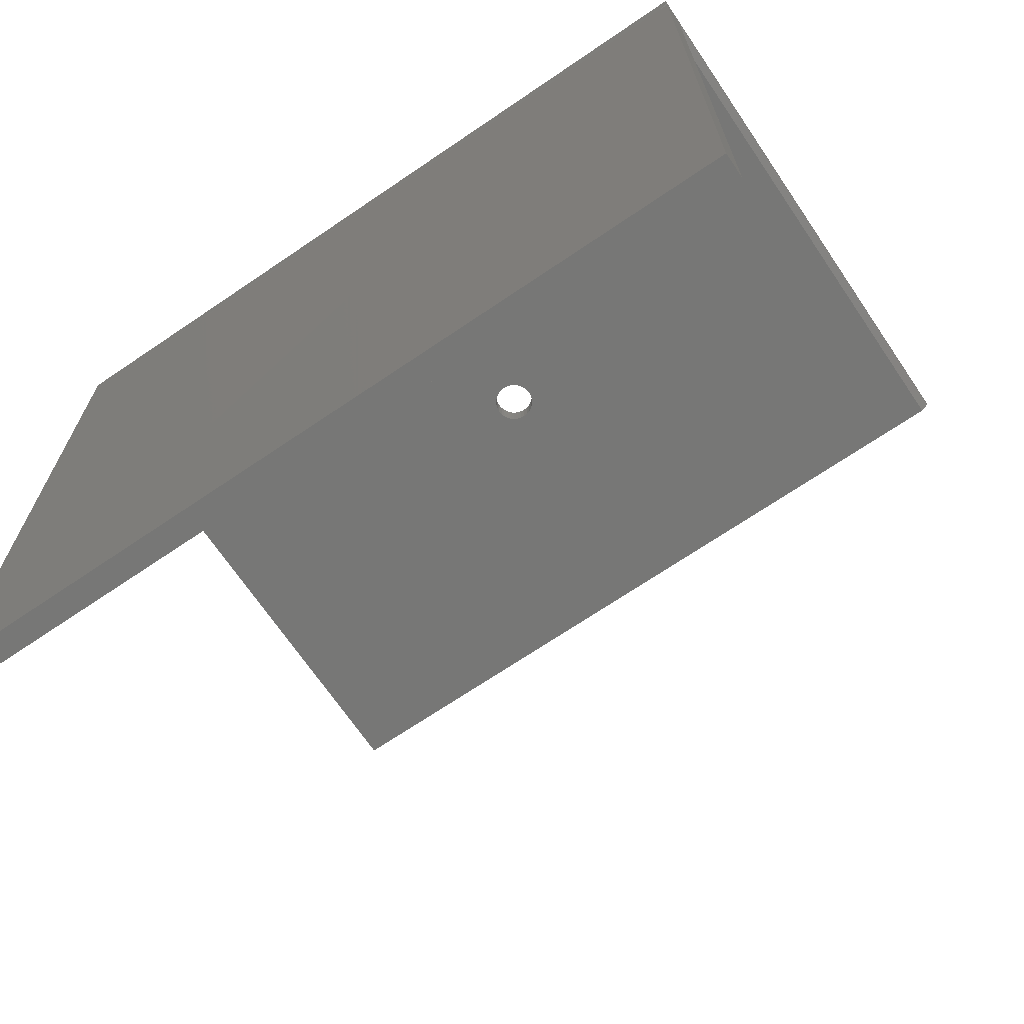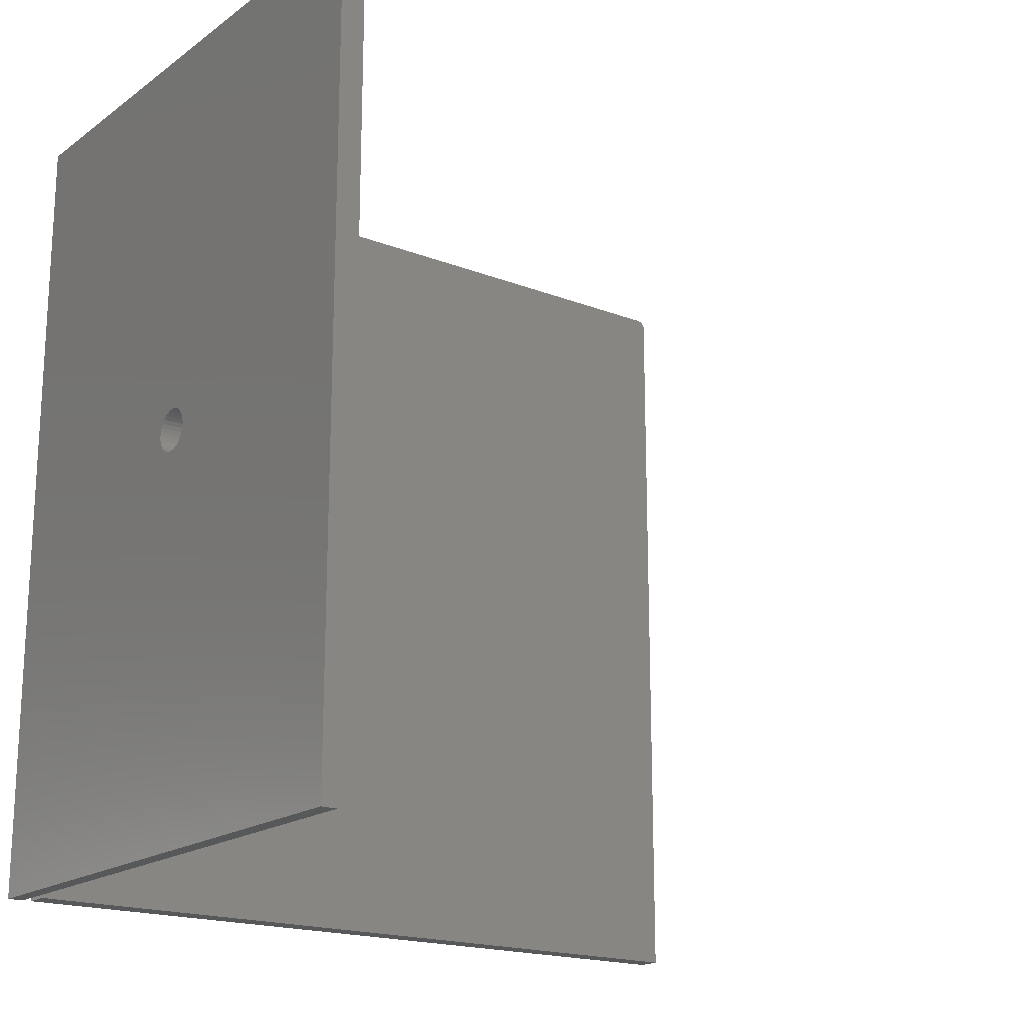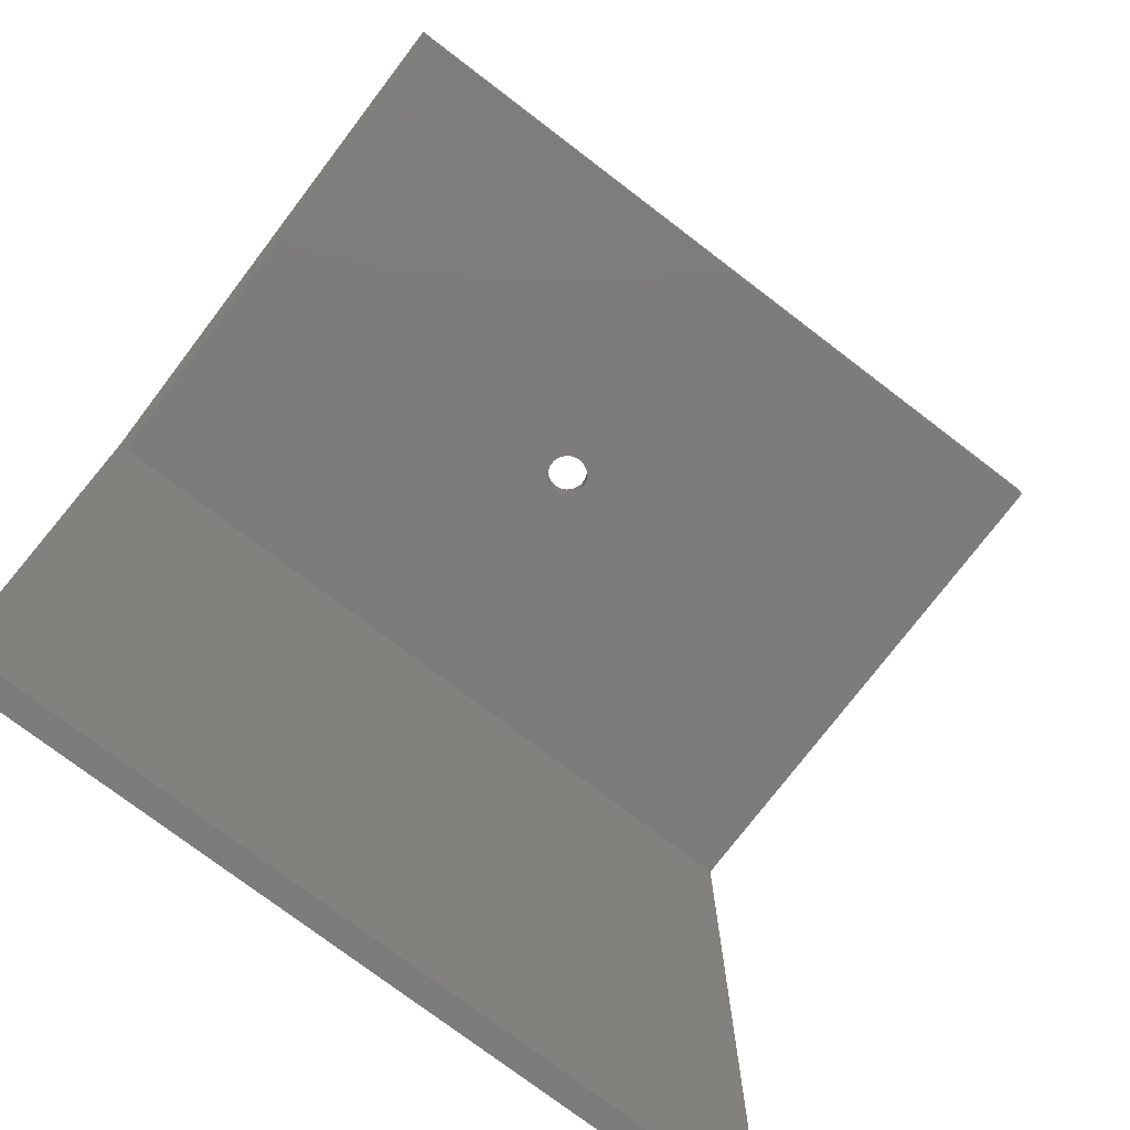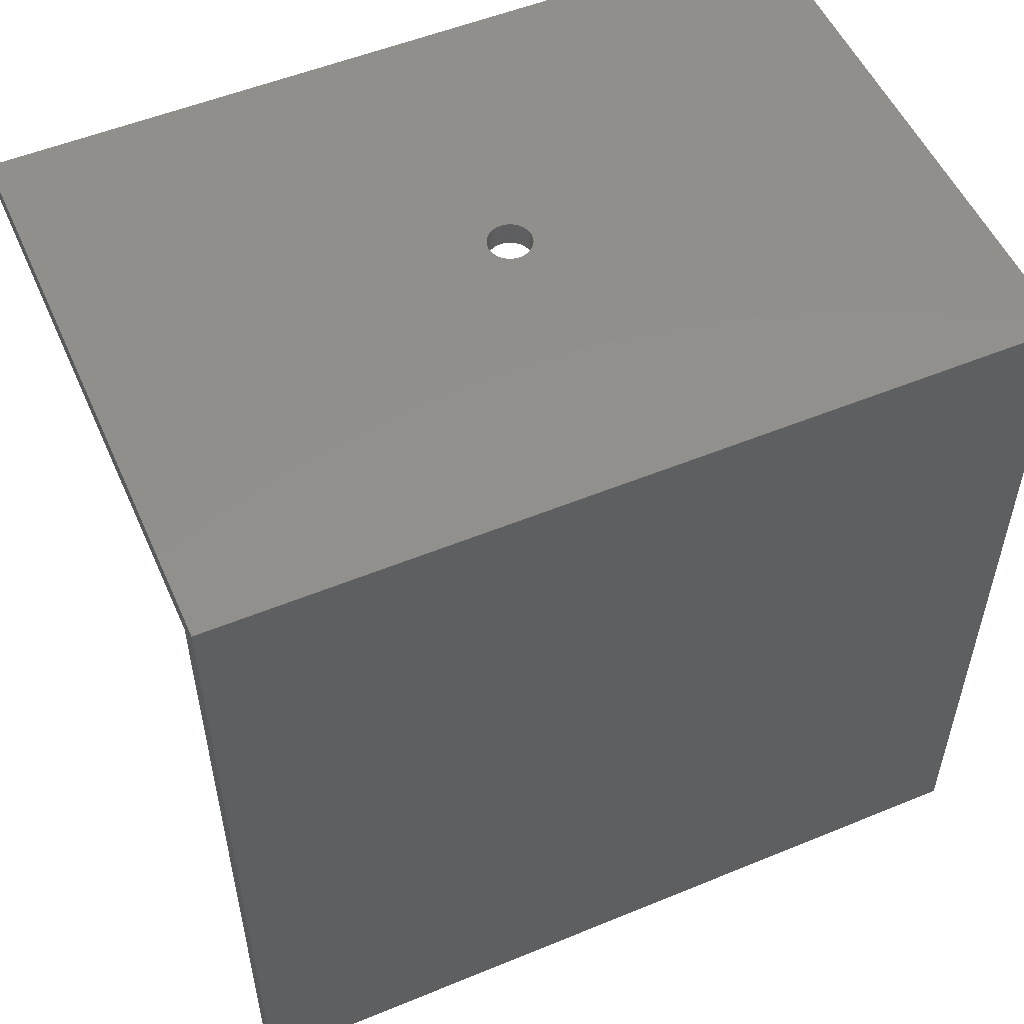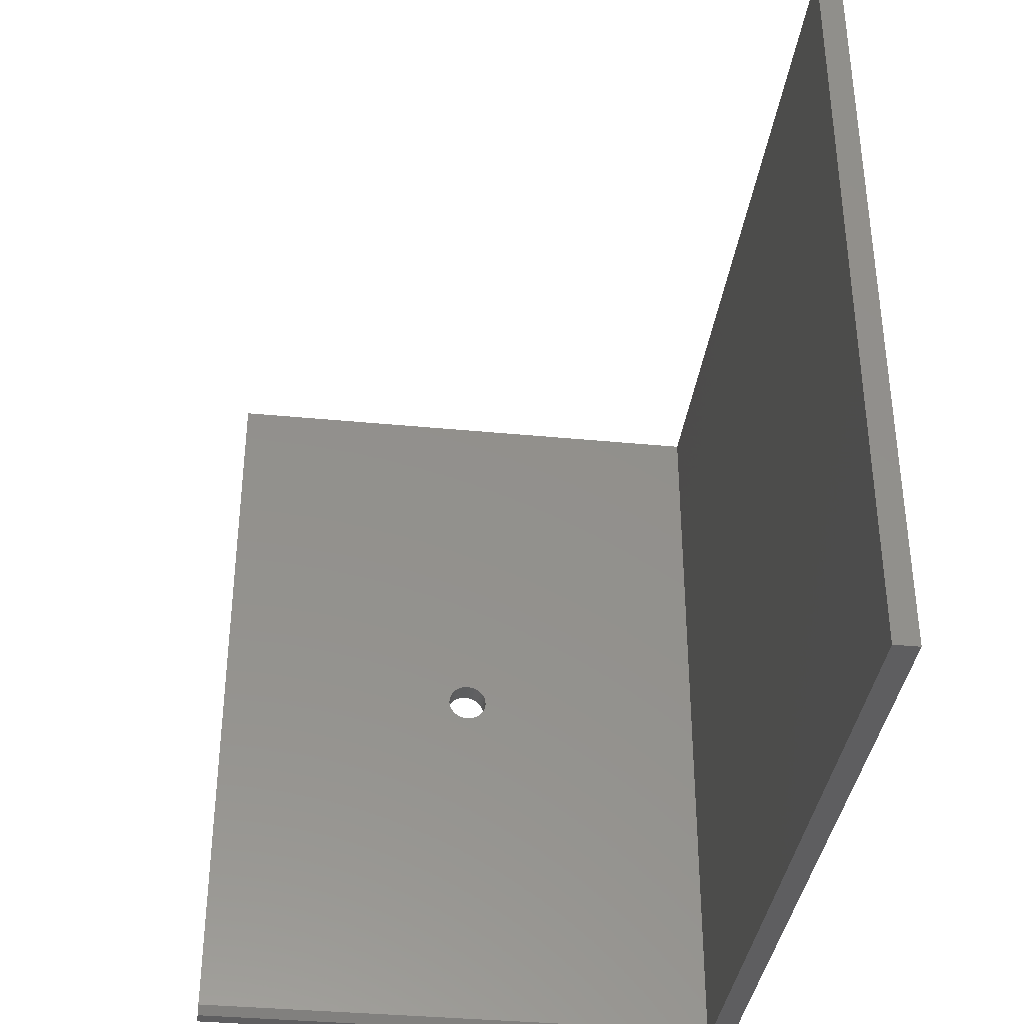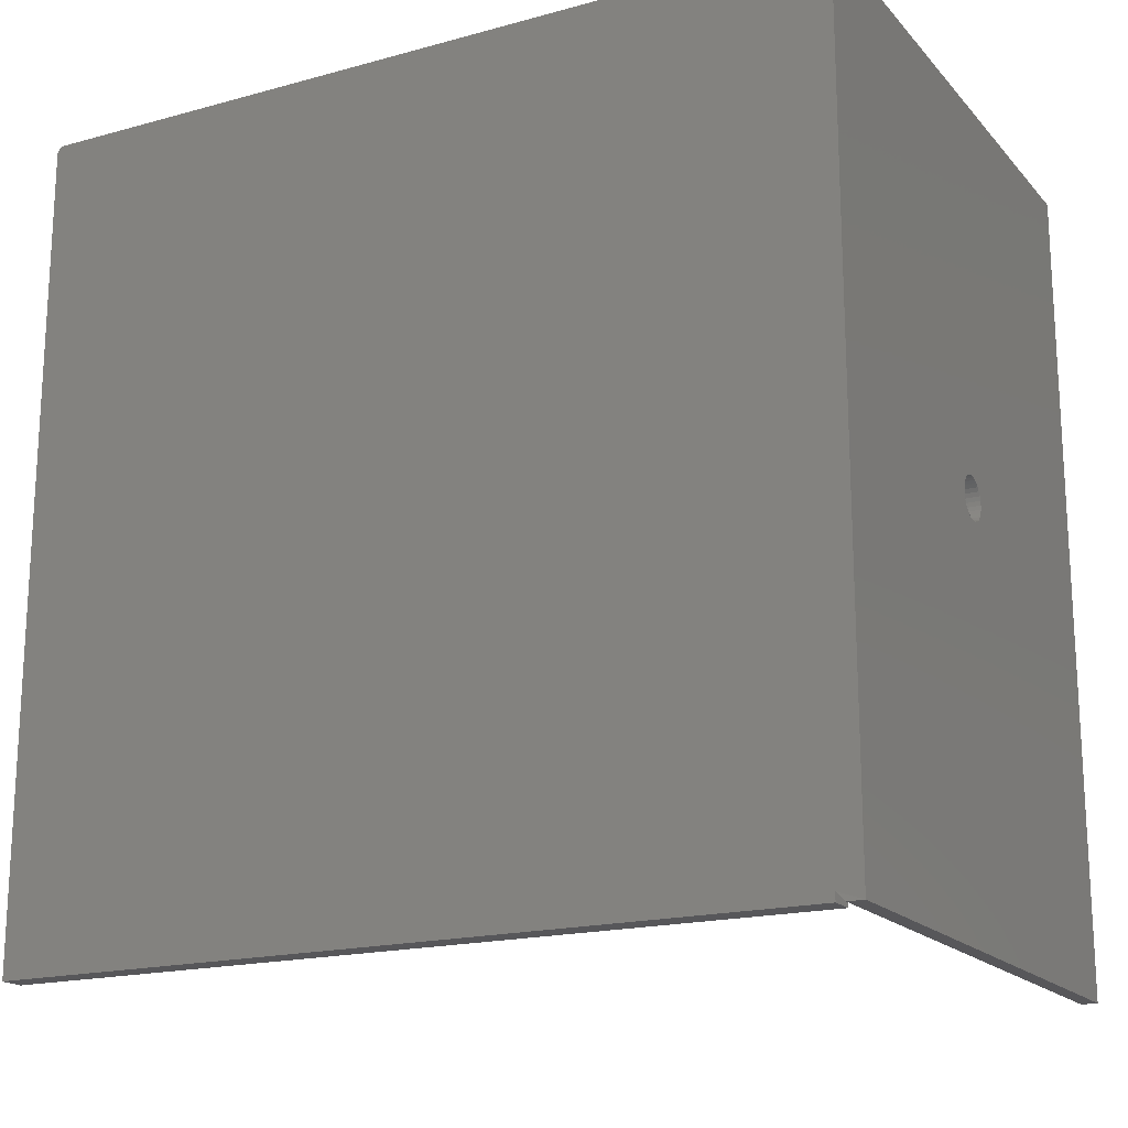
<metadata>
{"format":"stl","ext":"stl","renderer":"f3d","projection":"perspective","resolution":1024,"background":"white","views":[{"elev":-69.3,"azim":124.2,"up":"+Y"},{"elev":-18.4,"azim":-126.7,"up":"+Z"},{"elev":-75.7,"azim":-127.3,"up":"+Y"},{"elev":53.3,"azim":66.3,"up":"+Y"},{"elev":-36.3,"azim":-7.2,"up":"+Z"},{"elev":-18.1,"azim":118.0,"up":"+Z"}]}
</metadata>
<code>
# stl→obj: 99 verts, 198 faces
v 0.2615 0 0.3947
v 0.2654 0.02237 0.3944
v 0.2654 0 0.3944
v 0.2691 0.02237 0.3932
v 0.2691 0 0.3932
v 0.2725 0.02237 0.3914
v 0.2725 0 0.3914
v 0.2755 0.02237 0.389
v 0.2755 0 0.389
v 0.2779 0.02237 0.386
v 0.2779 0 0.386
v 0.2797 0.02237 0.3826
v 0.2797 0 0.3826
v 0.2809 0.02237 0.3789
v 0.2809 0 0.3789
v 0.2812 0.02237 0.375
v 0.2812 -1.096e-18 0.375
v 0.2615 0.02237 0.3947
v 0.2577 0 0.3944
v 0.2577 0.02237 0.3944
v 0.254 0 0.3932
v 0.254 0.02237 0.3932
v 0.2505 0 0.3914
v 0.2505 0.02237 0.3914
v 0.2476 0 0.389
v 0.2476 0.02237 0.389
v 0.2451 0 0.386
v 0.2451 0.02237 0.386
v 0.2433 0 0.3826
v 0.2433 0.02237 0.3826
v 0.2422 0 0.3789
v 0.2422 0.02237 0.3789
v 0.2418 1.096e-18 0.375
v 0.2418 0.02237 0.375
v 0.2615 0 0.3553
v 0.2577 0.02237 0.3556
v 0.2577 0 0.3556
v 0.254 0.02237 0.3568
v 0.254 0 0.3568
v 0.2505 0.02237 0.3586
v 0.2505 0 0.3586
v 0.2476 0.02237 0.361
v 0.2476 0 0.361
v 0.2451 0.02237 0.364
v 0.2451 0 0.364
v 0.2433 0.02237 0.3674
v 0.2433 0 0.3674
v 0.2422 0.02237 0.3711
v 0.2422 0 0.3711
v 0.2615 0.02237 0.3553
v 0.2654 0 0.3556
v 0.2654 0.02237 0.3556
v 0.2691 0 0.3568
v 0.2691 0.02237 0.3568
v 0.2725 0 0.3586
v 0.2725 0.02237 0.3586
v 0.2755 0 0.361
v 0.2755 0.02237 0.361
v 0.2779 0 0.364
v 0.2779 0.02237 0.364
v 0.2797 0 0.3674
v 0.2797 0.02237 0.3674
v 0.2809 0 0.3711
v 0.2809 0.02237 0.3711
v 0 0.02237 0.75
v 0.5312 0.02237 0.75
v 0 0.02237 0
v 0.5312 0.02237 0
v 0.5078 0 0.75
v 0 0 0.75
v 0.5078 0 0.007812
v 0 0 0.007812
v 0.5078 0 0
v 0.5078 -0.7266 0.7422
v 0.5078 -0.7266 0
v 0.5078 -0.7264 0.7437
v 0.5078 -0.726 0.7452
v 0.5078 -0.7252 0.7465
v 0.5078 -0.7243 0.7477
v 0.5078 -0.7231 0.7487
v 0.5078 -0.7217 0.7494
v 0.5078 -0.7203 0.7498
v 0.5078 -0.7188 0.75
v 0.5308 -0.7266 0
v 0.5308 0 0.007812
v 0.5308 -0.7266 0.7422
v 0.5308 0 0
v 0.5308 -0.7252 0.7465
v 0.5308 -0.7231 0.7487
v 0.5308 -0.7243 0.7477
v 0.5312 0 0.75
v 0.5308 -0.726 0.7452
v 0.5308 -0.7264 0.7437
v 0.5308 -0.7188 0.75
v 0.5308 -0.7203 0.7498
v 0.5308 -0.7217 0.7494
v 0.5089 -1.735e-18 0.007812
v 0 0.007812 0
v 0.5312 0.007812 0
f 1 2 3
f 3 2 4
f 3 4 5
f 5 4 6
f 5 6 7
f 7 6 8
f 7 8 9
f 9 8 10
f 9 10 11
f 11 10 12
f 11 12 13
f 13 12 14
f 13 14 15
f 15 14 16
f 15 16 17
f 2 1 18
f 18 1 19
f 18 19 20
f 20 19 21
f 20 21 22
f 22 21 23
f 22 23 24
f 24 23 25
f 24 25 26
f 26 25 27
f 26 27 28
f 28 27 29
f 28 29 30
f 30 29 31
f 30 31 32
f 32 31 33
f 32 33 34
f 35 36 37
f 37 36 38
f 37 38 39
f 39 38 40
f 39 40 41
f 41 40 42
f 41 42 43
f 43 42 44
f 43 44 45
f 45 44 46
f 45 46 47
f 47 46 48
f 47 48 49
f 49 48 34
f 49 34 33
f 36 35 50
f 50 35 51
f 50 51 52
f 52 51 53
f 52 53 54
f 54 53 55
f 54 55 56
f 56 55 57
f 56 57 58
f 58 57 59
f 58 59 60
f 60 59 61
f 60 61 62
f 62 61 63
f 62 63 64
f 64 63 17
f 64 17 16
f 65 66 18
f 65 18 20
f 65 20 22
f 65 22 24
f 65 24 26
f 65 26 28
f 65 28 30
f 65 30 32
f 65 32 34
f 65 34 48
f 67 65 48
f 67 48 46
f 67 46 44
f 67 44 42
f 67 42 40
f 67 40 38
f 67 38 36
f 67 36 50
f 67 50 68
f 66 68 64
f 66 64 16
f 66 16 14
f 66 14 12
f 66 12 10
f 66 10 8
f 66 8 6
f 66 6 4
f 66 4 2
f 66 2 18
f 68 50 52
f 68 52 54
f 68 54 56
f 68 56 58
f 68 58 60
f 68 60 62
f 68 62 64
f 69 70 1
f 69 1 3
f 69 3 5
f 69 5 7
f 69 7 9
f 69 9 11
f 69 11 13
f 69 13 15
f 69 15 17
f 69 17 63
f 71 69 63
f 71 63 61
f 71 61 59
f 71 59 57
f 71 57 55
f 71 55 53
f 71 53 51
f 71 51 35
f 71 35 72
f 70 72 49
f 70 49 33
f 70 33 31
f 70 31 29
f 70 29 27
f 70 27 25
f 70 25 23
f 70 23 21
f 70 21 19
f 70 19 1
f 72 35 37
f 72 37 39
f 72 39 41
f 72 41 43
f 72 43 45
f 72 45 47
f 72 47 49
f 73 74 71
f 73 75 74
f 76 77 78
f 76 78 79
f 76 79 80
f 76 80 81
f 76 81 82
f 76 82 83
f 69 71 74
f 69 74 76
f 69 76 83
f 84 85 86
f 84 87 85
f 88 89 90
f 91 89 88
f 91 88 92
f 91 92 93
f 91 93 86
f 91 86 85
f 89 91 94
f 89 94 95
f 89 95 96
f 75 84 74
f 74 84 86
f 65 70 66
f 66 70 69
f 66 69 91
f 83 94 69
f 69 94 91
f 74 86 76
f 76 86 93
f 76 93 77
f 77 93 92
f 77 92 78
f 78 92 88
f 78 88 79
f 79 88 90
f 79 90 80
f 80 90 89
f 80 89 81
f 81 89 96
f 81 96 82
f 82 96 95
f 82 95 83
f 83 95 94
f 87 73 71
f 87 71 97
f 87 97 85
f 98 71 72
f 97 71 98
f 97 98 99
f 97 99 85
f 66 91 68
f 68 91 85
f 68 85 99
f 75 73 84
f 84 73 87
f 98 67 99
f 99 67 68
f 70 65 72
f 72 65 67
f 72 67 98

</code>
